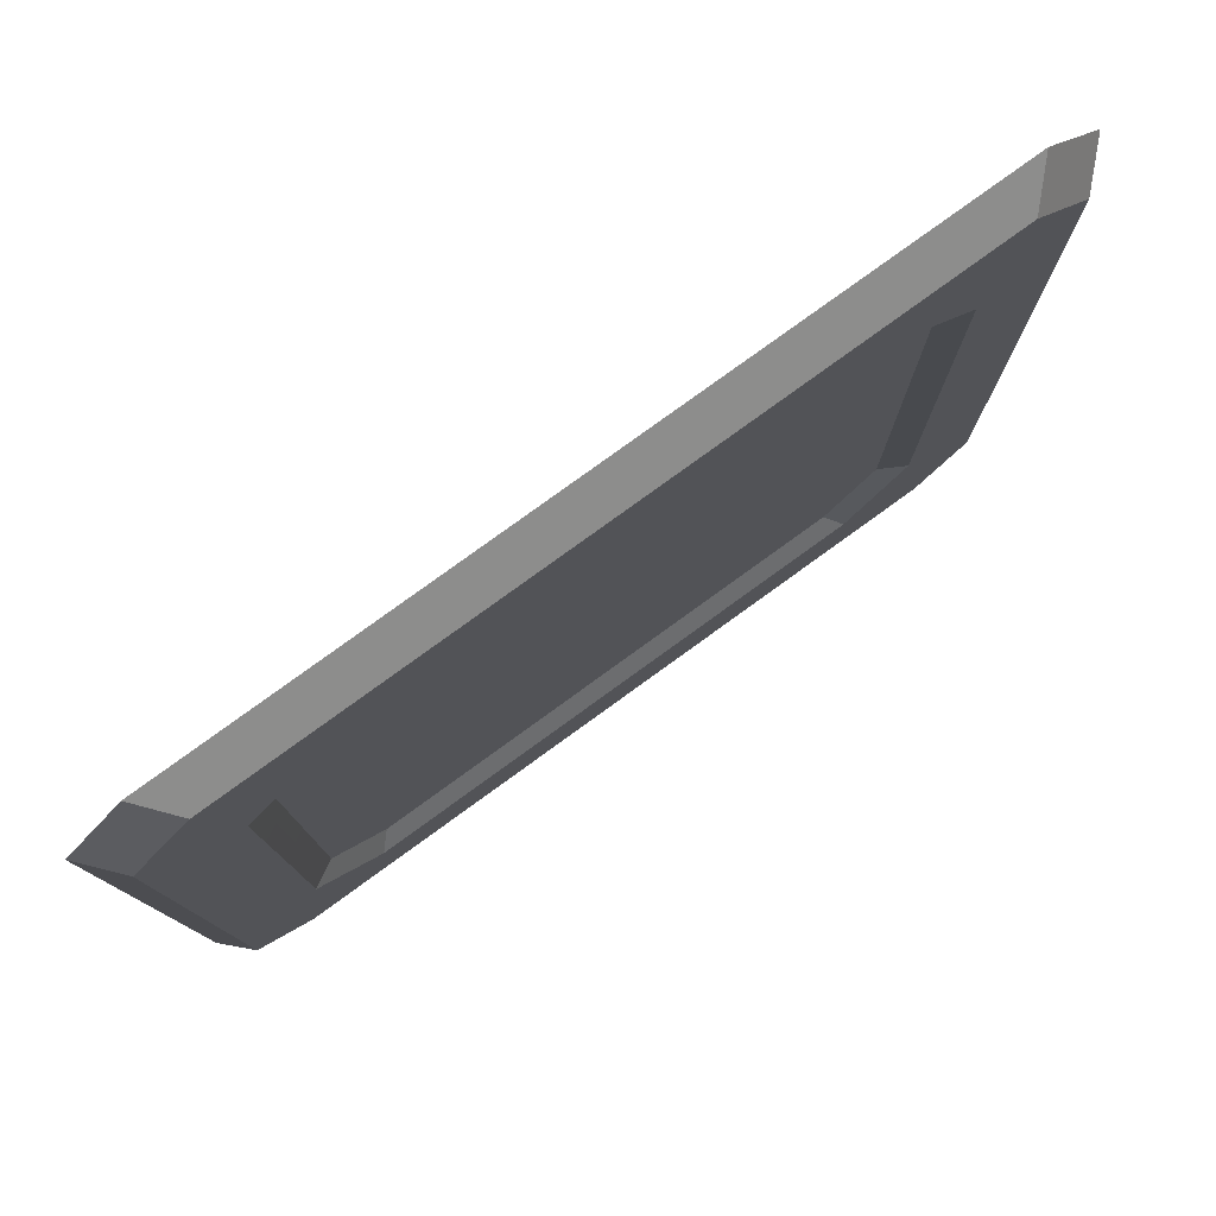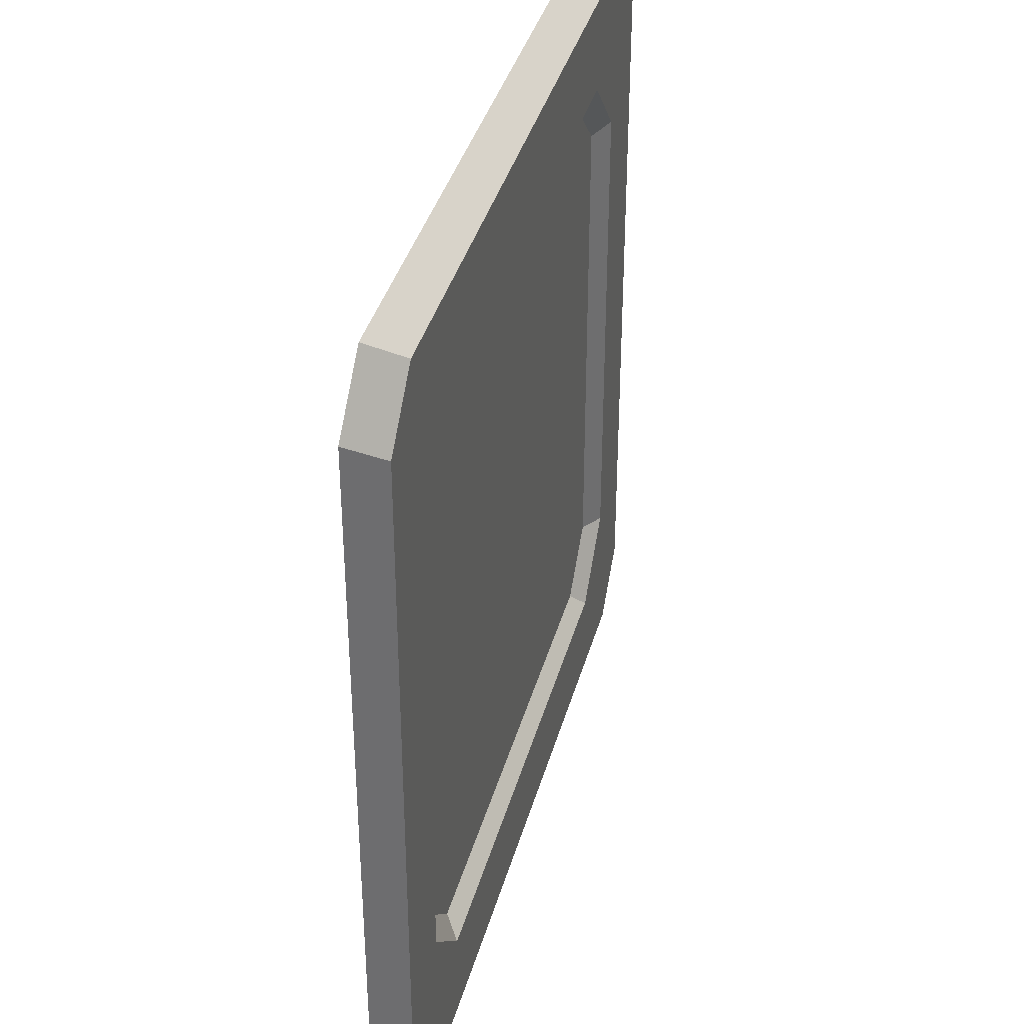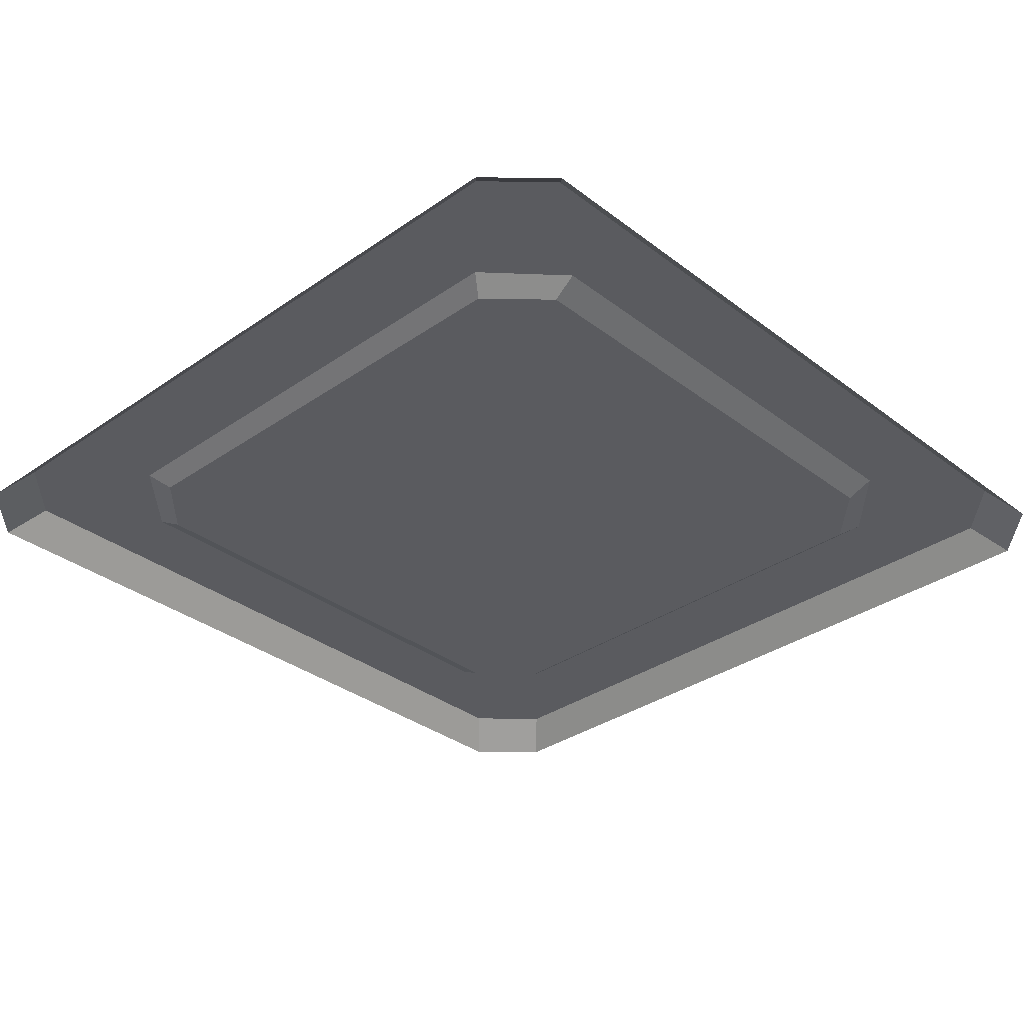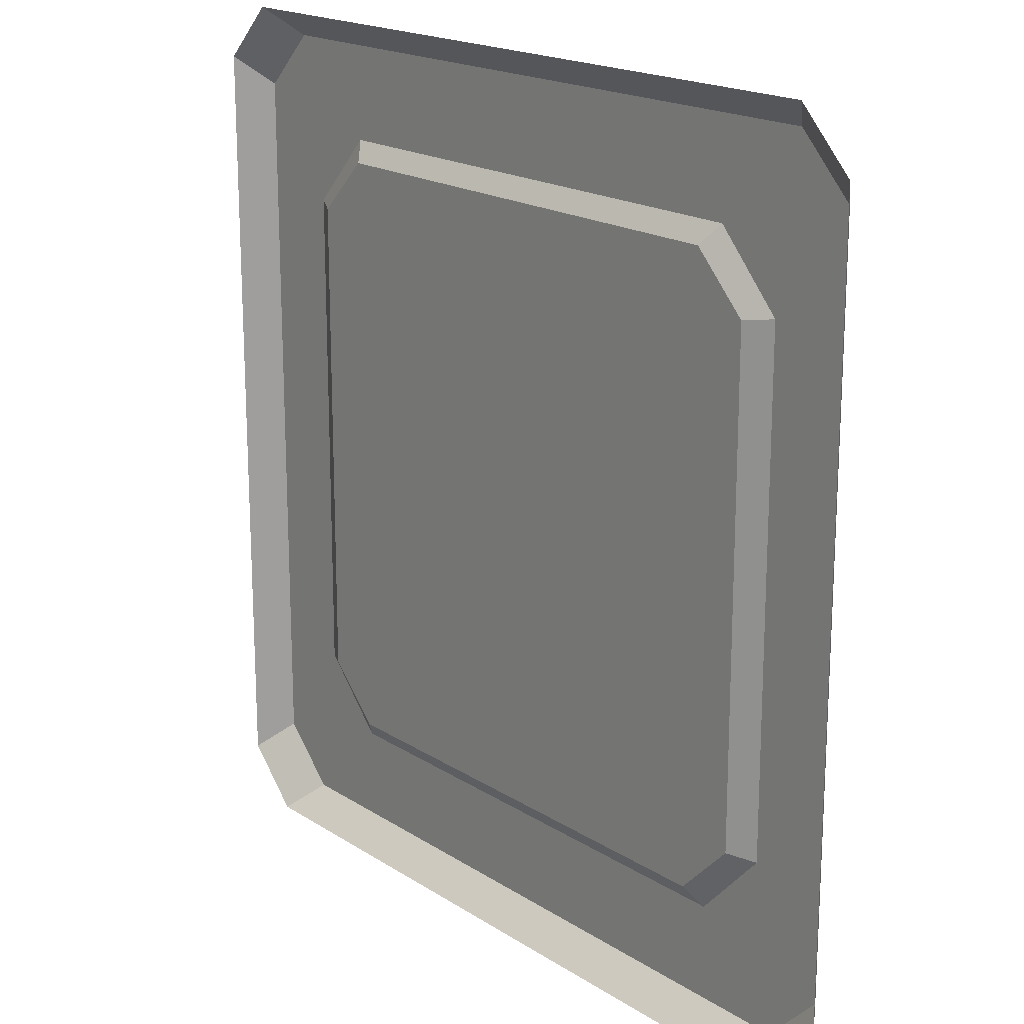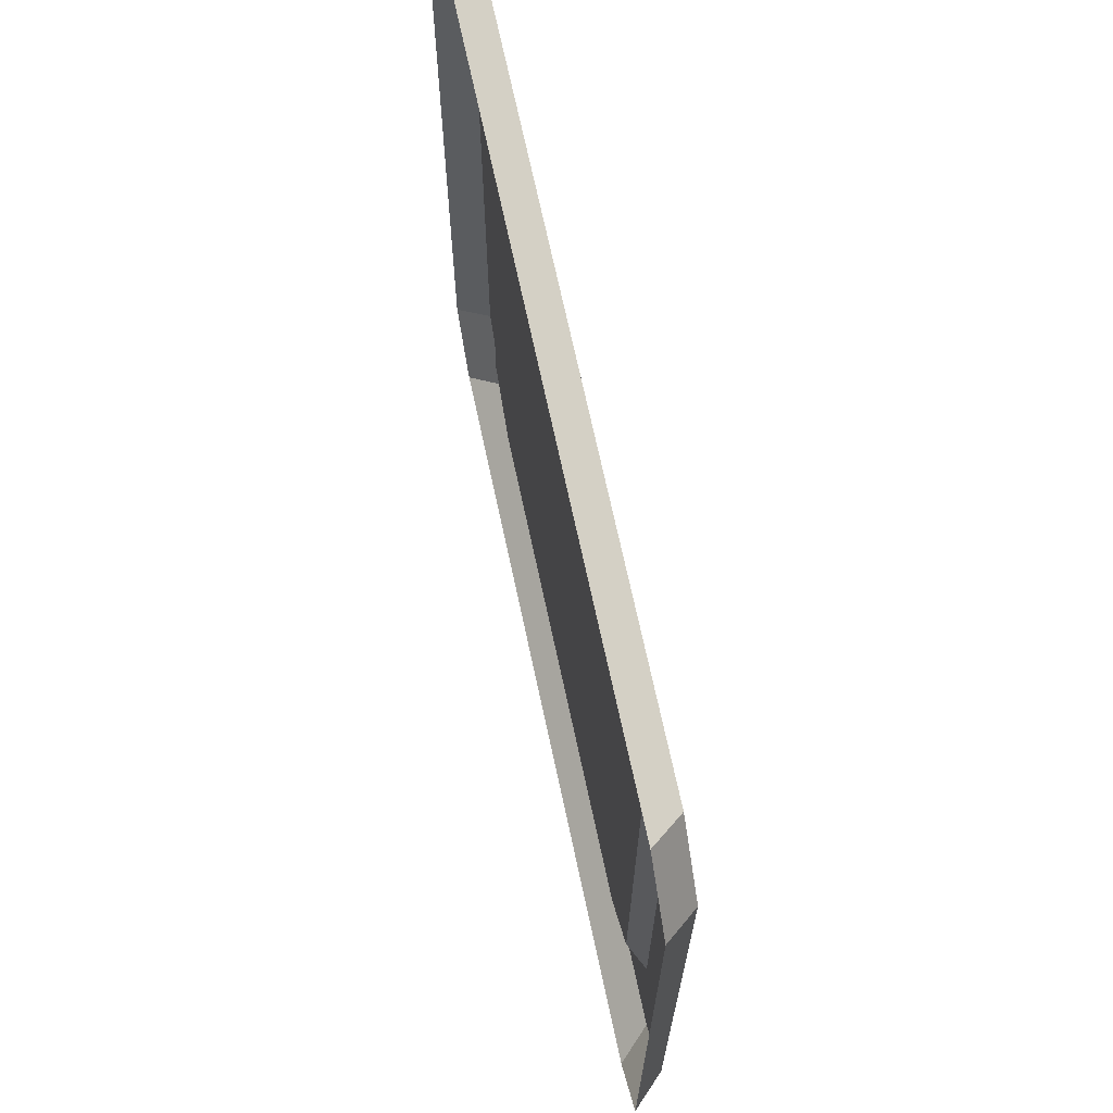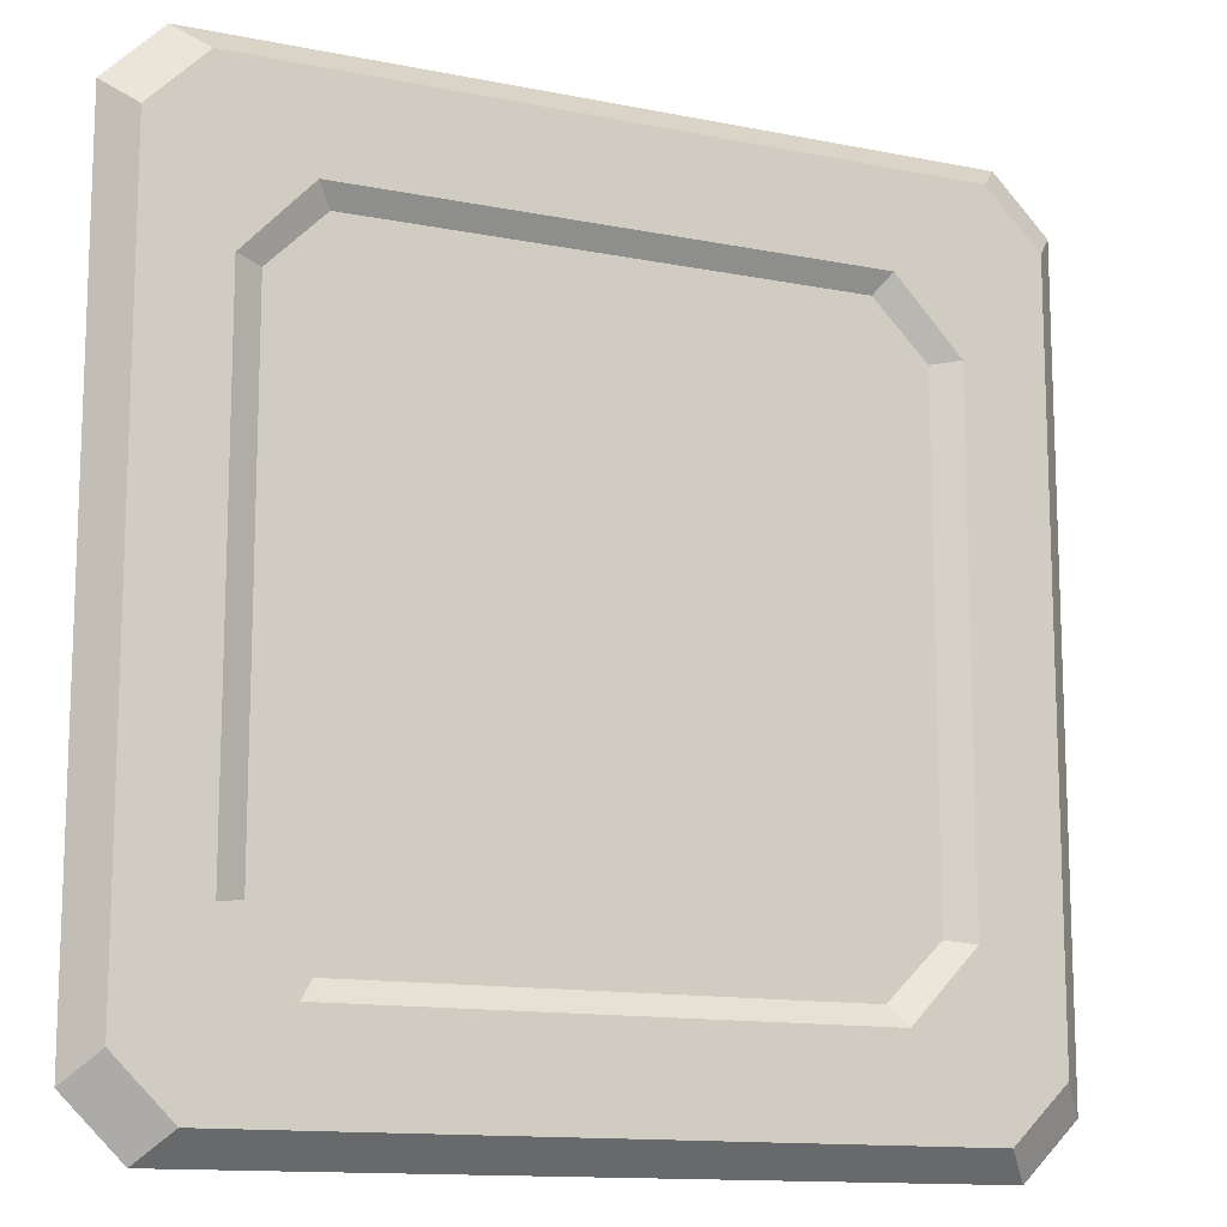
<metadata>
{"format":"obj","ext":"obj","renderer":"f3d","projection":"perspective","resolution":1024,"background":"white","views":[{"elev":79.5,"azim":144.1,"up":"+Z"},{"elev":38.2,"azim":105.0,"up":"+Z"},{"elev":-33.2,"azim":-136.3,"up":"+Y"},{"elev":18.5,"azim":50.6,"up":"+Z"},{"elev":70.1,"azim":77.9,"up":"+Z"},{"elev":-13.0,"azim":155.3,"up":"+Z"}]}
</metadata>
<code>
g [GIMMICK]linked_door_1_base
v 0.3496 0.01995 -0.2758
v 0.000193 0.01995 0.01088
v 0.2861 0.01995 -0.3395
v 0.2861 0.01995 -0.3395
v 0.000193 0.01995 0.01088
v -0.2811 0.01995 -0.3395
v -0.3446 0.01995 -0.2758
v -0.3445 0.01995 0.01088
v 0.3496 0.01995 0.01088
v 0.3496 0.01995 -0.2758
v -0.2811 0.01995 -0.3395
v 0.000193 0.01995 0.01088
v -0.3446 0.01995 -0.2758
v 0.3496 0.01995 0.2976
v 0.2861 0.01995 0.3613
v 0.000193 0.01995 0.01088
v 0.2861 0.01995 0.3613
v -0.2811 0.01995 0.3613
v 0.000193 0.01995 0.01088
v -0.3446 0.01995 0.2976
v -0.3445 0.01995 0.01088
v 0.3496 0.01995 0.01088
v 0.3496 0.01995 0.2976
v -0.2811 0.01995 0.3613
v -0.3446 0.01995 0.2976
v 0.000193 0.01995 0.01088
v 0.4711 0.03595 -0.4064
v 0.5035 -6.626e-07 -0.4389
v 0.5035 -7.586e-07 0.01088
v 0.4711 0.03595 0.01088
v -0.4389 -6.554e-07 -0.5035
v 0.4389 -6.554e-07 -0.5035
v 0.4064 0.03595 -0.4711
v -0.4064 0.03595 -0.4711
v -0.4389 -6.554e-07 -0.5035
v -0.4064 0.03595 -0.4711
v -0.4711 0.03595 -0.4064
v -0.5035 -6.626e-07 -0.4389
v 0.5035 -6.626e-07 -0.4389
v 0.4711 0.03595 -0.4064
v 0.4064 0.03595 -0.4711
v 0.4389 -6.554e-07 -0.5035
v 0.4711 0.03595 -0.4064
v 0.38 0.03595 -0.2804
v 0.3031 0.03595 -0.3622
v 0.4064 0.03595 -0.4711
v 0.4064 0.03595 -0.4711
v 0.3031 0.03595 -0.3622
v -0.298 0.03595 -0.3622
v -0.4064 0.03595 -0.4711
v -0.4064 0.03595 -0.4711
v -0.298 0.03595 -0.3622
v -0.3749 0.03595 -0.2804
v -0.4711 0.03595 -0.4064
v -0.4711 0.03595 0.01088
v -0.4711 0.03595 -0.4064
v -0.3749 0.03595 -0.2804
v -0.3747 0.03595 0.01088
v 0.38 0.03595 -0.2804
v 0.3496 0.01995 -0.2758
v 0.2861 0.01995 -0.3395
v 0.3031 0.03595 -0.3622
v 0.3031 0.03595 -0.3622
v 0.2861 0.01995 -0.3395
v -0.2811 0.01995 -0.3395
v -0.298 0.03595 -0.3622
v -0.298 0.03595 -0.3622
v -0.2811 0.01995 -0.3395
v -0.3446 0.01995 -0.2758
v -0.3749 0.03595 -0.2804
v -0.3747 0.03595 0.01088
v -0.3749 0.03595 -0.2804
v -0.3446 0.01995 -0.2758
v -0.3445 0.01995 0.01088
v -0.3446 0.01995 0.2976
v -0.3749 0.03595 0.3022
v -0.4711 0.03595 -0.4064
v -0.4711 0.03595 0.01088
v -0.5035 -7.586e-07 0.01088
v -0.5035 -6.626e-07 -0.4389
v 0.4711 0.03595 0.01088
v 0.3798 0.03595 0.01088
v 0.38 0.03595 -0.2804
v 0.4711 0.03595 -0.4064
v 0.3798 0.03595 0.01088
v 0.3496 0.01995 0.01088
v 0.3496 0.01995 -0.2758
v 0.38 0.03595 -0.2804
v 0.38 0.03595 0.3022
v 0.3496 0.01995 0.2976
v 0.3496 0.01995 0.01088
v 0.5035 -7.586e-07 0.01088
v 0.5035 -6.626e-07 0.4606
v 0.4711 0.03595 0.4282
v 0.4711 0.03595 0.01088
v -0.4389 -6.554e-07 0.5253
v -0.4064 0.03595 0.4929
v 0.4064 0.03595 0.4929
v 0.4389 -6.554e-07 0.5253
v -0.4389 -6.554e-07 0.5253
v -0.5035 -6.626e-07 0.4606
v -0.4711 0.03595 0.4282
v -0.4064 0.03595 0.4929
v 0.5035 -6.626e-07 0.4606
v 0.4389 -6.554e-07 0.5253
v 0.4064 0.03595 0.4929
v 0.4711 0.03595 0.4282
v 0.4711 0.03595 0.4282
v 0.4064 0.03595 0.4929
v 0.3031 0.03595 0.384
v 0.38 0.03595 0.3022
v 0.4064 0.03595 0.4929
v -0.4064 0.03595 0.4929
v -0.298 0.03595 0.384
v 0.3031 0.03595 0.384
v -0.4064 0.03595 0.4929
v -0.4711 0.03595 0.4282
v -0.3749 0.03595 0.3022
v -0.298 0.03595 0.384
v -0.3749 0.03595 0.3022
v -0.4711 0.03595 0.4282
v -0.4711 0.03595 0.01088
v -0.3747 0.03595 0.01088
v 0.38 0.03595 0.3022
v 0.3031 0.03595 0.384
v 0.2861 0.01995 0.3613
v 0.3496 0.01995 0.2976
v 0.3031 0.03595 0.384
v -0.298 0.03595 0.384
v -0.2811 0.01995 0.3613
v 0.2861 0.01995 0.3613
v -0.298 0.03595 0.384
v -0.3749 0.03595 0.3022
v -0.3446 0.01995 0.2976
v -0.2811 0.01995 0.3613
v -0.5035 -7.586e-07 0.01088
v -0.4711 0.03595 0.01088
v -0.4711 0.03595 0.4282
v -0.5035 -6.626e-07 0.4606
v 0.4711 0.03595 0.01088
v 0.4711 0.03595 0.4282
v 0.38 0.03595 0.3022
v 0.3798 0.03595 0.01088
g [GIMMICK]linked_door_1_base_0
f 3 2 1
f 6 5 4
f 8 5 7
f 10 5 9
f 13 12 11
f 16 15 14
f 19 18 17
f 19 21 20
f 19 23 22
f 26 25 24
f 29 28 27
f 30 29 27
f 33 32 31
f 34 33 31
f 37 36 35
f 38 37 35
f 41 40 39
f 42 41 39
f 45 44 43
f 46 45 43
f 49 48 47
f 50 49 47
f 53 52 51
f 54 53 51
f 57 56 55
f 58 57 55
f 61 60 59
f 62 61 59
f 65 64 63
f 66 65 63
f 69 68 67
f 70 69 67
f 73 72 71
f 74 73 71
f 74 71 75
f 71 76 75
f 79 78 77
f 80 79 77
f 83 82 81
f 84 83 81
f 87 86 85
f 88 87 85
f 90 89 85
f 91 90 85
f 94 93 92
f 95 94 92
f 98 97 96
f 99 98 96
f 102 101 100
f 103 102 100
f 106 105 104
f 107 106 104
f 110 109 108
f 111 110 108
f 114 113 112
f 115 114 112
f 118 117 116
f 119 118 116
f 122 121 120
f 123 122 120
f 126 125 124
f 127 126 124
f 130 129 128
f 131 130 128
f 134 133 132
f 135 134 132
f 138 137 136
f 139 138 136
f 142 141 140
f 143 142 140

</code>
